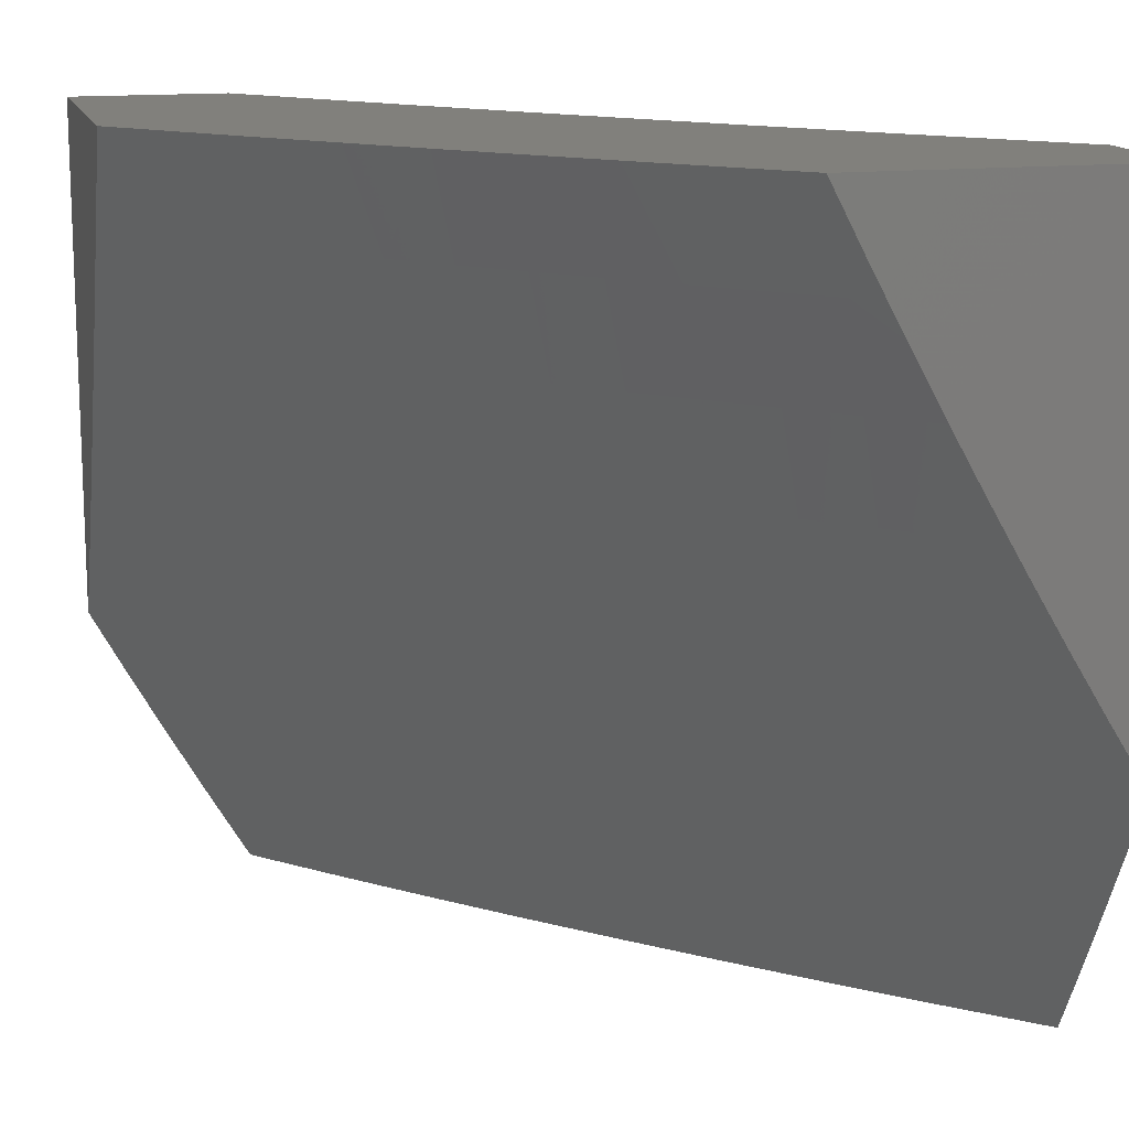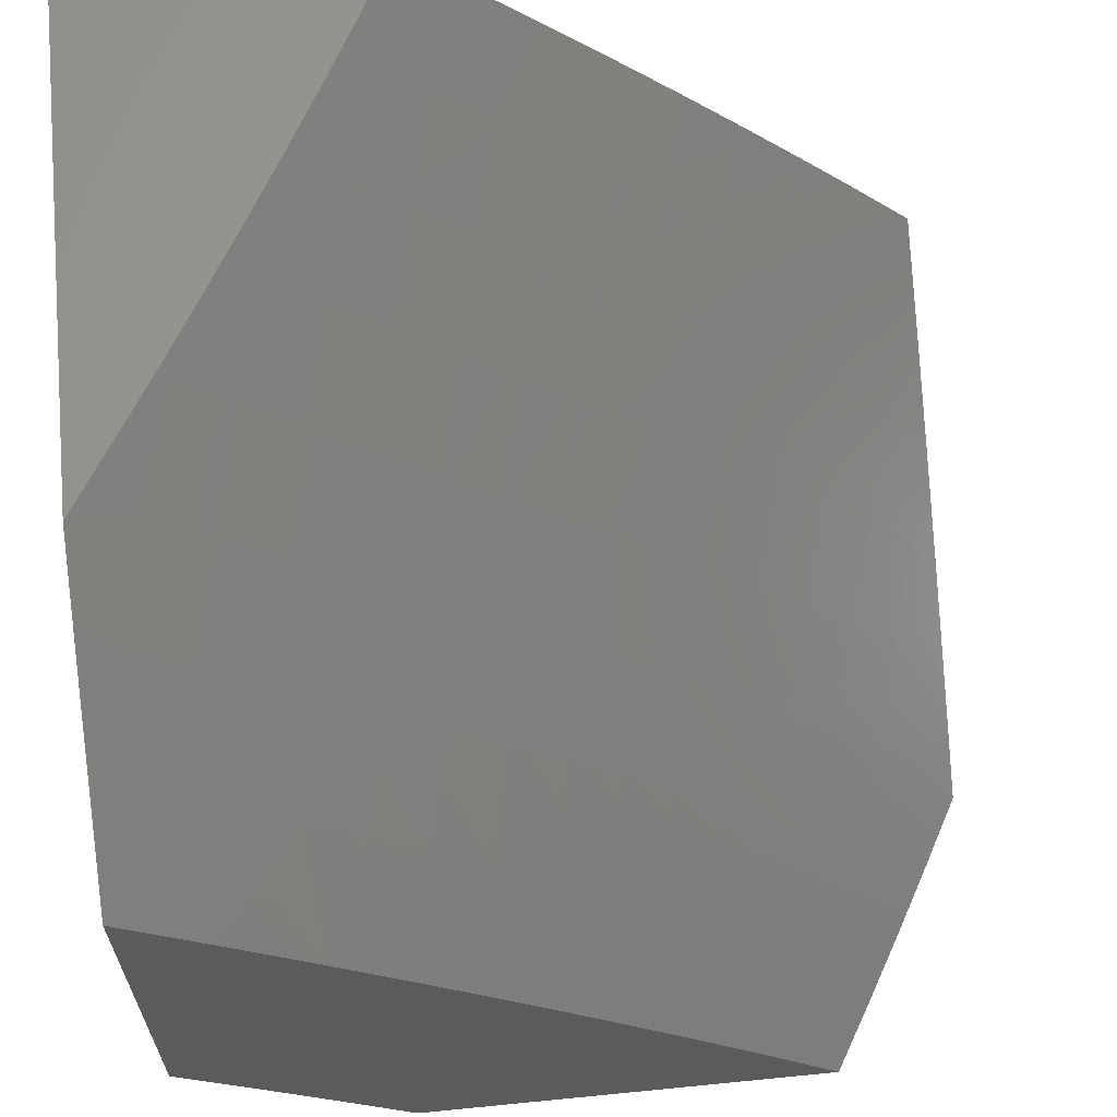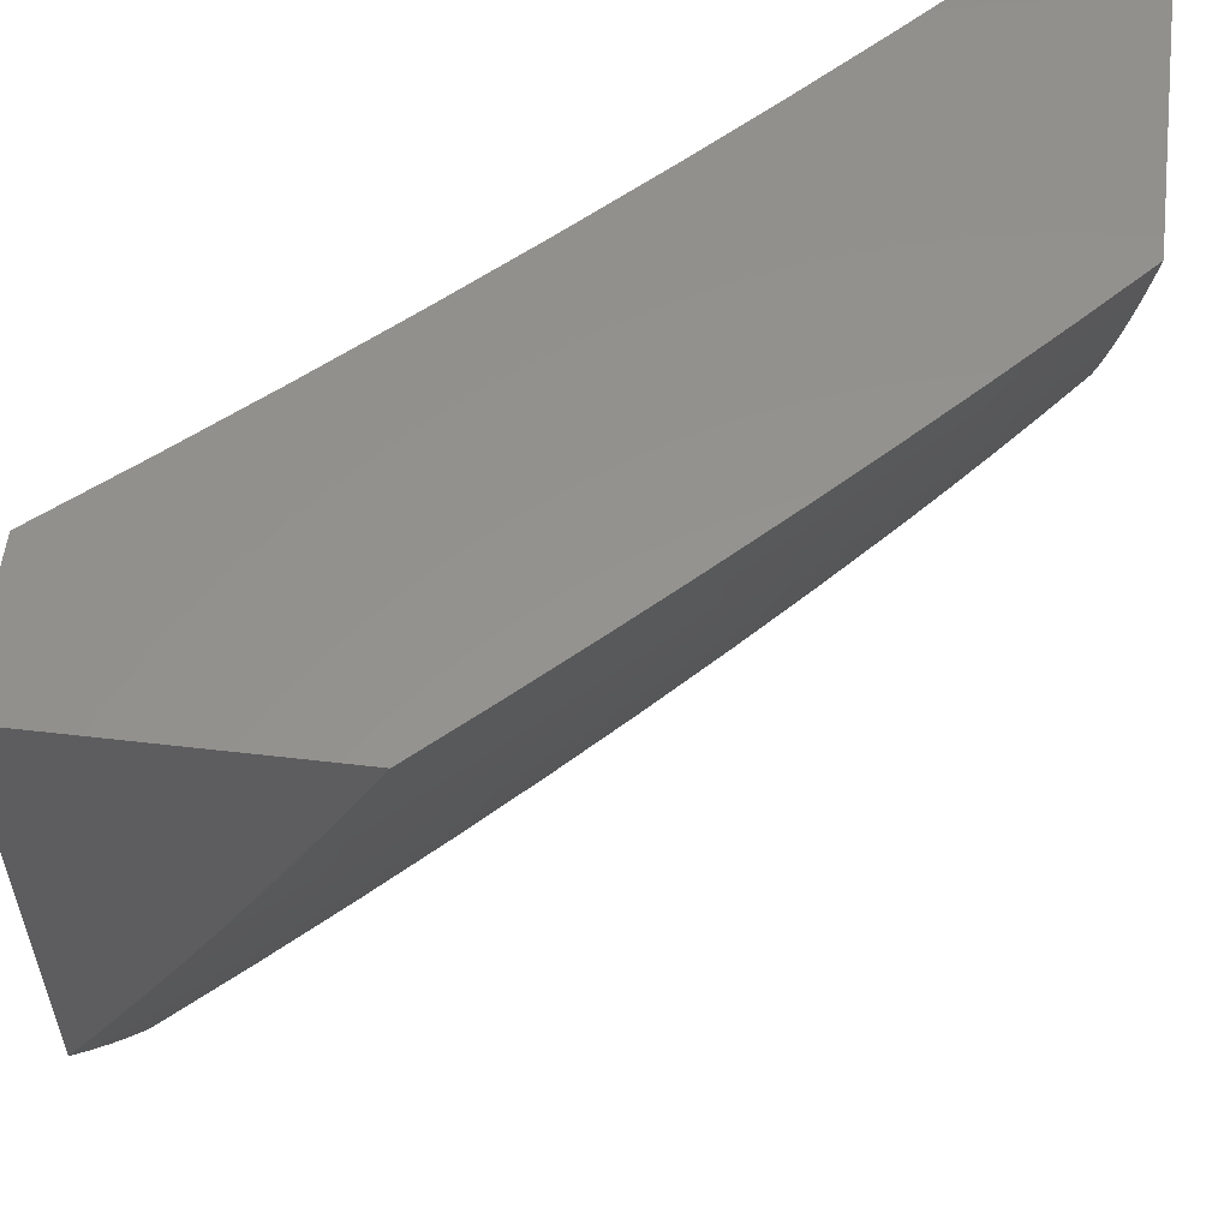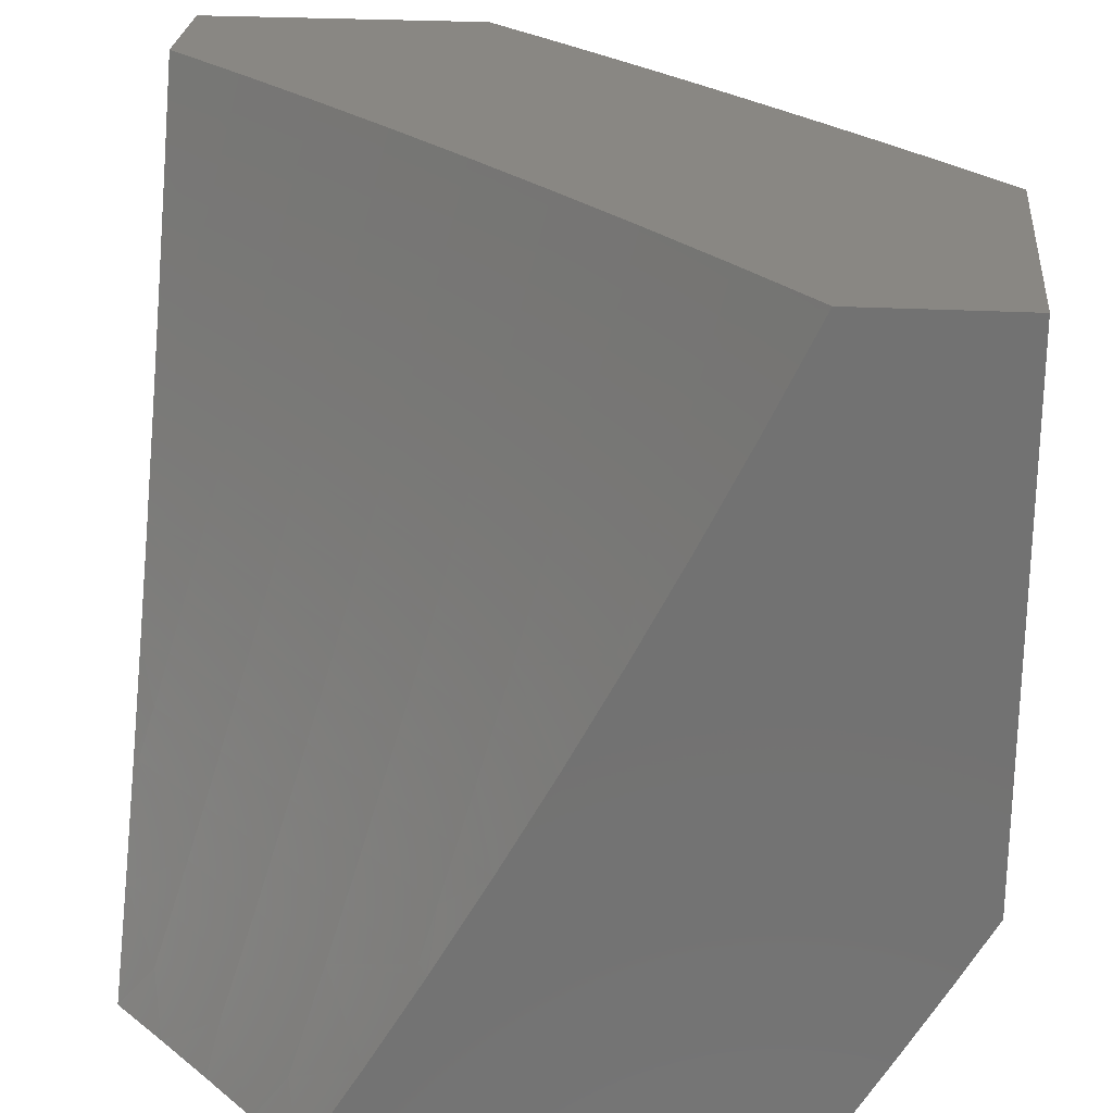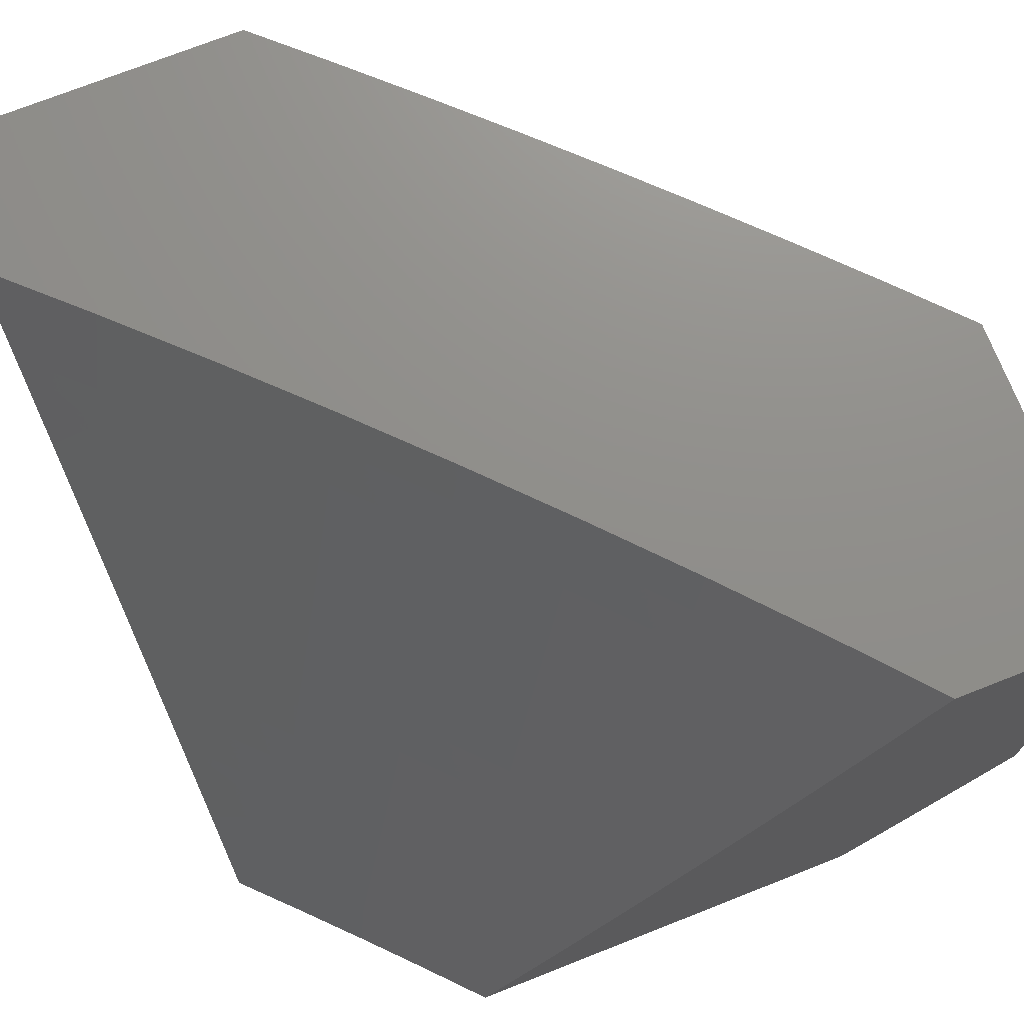
<metadata>
{"format":"stl","ext":"stl","renderer":"f3d","projection":"perspective","resolution":1024,"background":"white","views":[{"elev":14.2,"azim":-104.5,"up":"+Z"},{"elev":64.1,"azim":174.3,"up":"+Y"},{"elev":56.8,"azim":-173.1,"up":"+Z"},{"elev":25.0,"azim":95.1,"up":"+Z"},{"elev":73.2,"azim":68.5,"up":"+Z"}]}
</metadata>
<code>
# stl→obj: 248 verts, 492 faces
v -7.352 7 -4.879
v -7.275 7 -5
v -7.264 7.05 -4.938
v -7.207 7.067 -5
v -7.164 7.147 -4.938
v -7.139 7.133 -5
v -7.07 7.198 -5
v -7.063 7.243 -4.938
v -7 7.263 -5
v -7 7.337 -4.879
v -7 7.409 -4.756
v -7.101 7.283 -4.814
v -7.082 7.263 -4.876
v -7.184 7.167 -4.876
v -7.284 7.069 -4.876
v -7 7.479 -4.633
v -7.034 7.416 -4.69
v -7.016 7.397 -4.752
v -7.12 7.302 -4.752
v -7.222 7.205 -4.752
v -7.241 7.224 -4.69
v -7.342 7.126 -4.69
v -7.36 7.144 -4.628
v -7.46 7.044 -4.628
v -7.479 7.061 -4.565
v -7.5 7 -4.633
v -7.571 7 -4.509
v -7.498 7.079 -4.503
v -7.516 7.096 -4.44
v -7.397 7.179 -4.503
v -7.415 7.197 -4.44
v -7.295 7.278 -4.503
v -7.313 7.296 -4.44
v -7.192 7.376 -4.503
v -7.209 7.394 -4.44
v -7.087 7.472 -4.503
v -7.104 7.49 -4.44
v -7 7.547 -4.508
v -7 7.614 -4.383
v -7.07 7.454 -4.565
v -7.052 7.435 -4.628
v -7.156 7.339 -4.628
v -7.138 7.321 -4.69
v -7.259 7.242 -4.628
v -7 7.678 -4.256
v -7.031 7.621 -4.315
v -7.015 7.603 -4.377
v -7.121 7.508 -4.377
v -7.226 7.411 -4.377
v -7.243 7.429 -4.315
v -7.347 7.33 -4.315
v -7.364 7.347 -4.252
v -7.467 7.247 -4.252
v -7.484 7.264 -4.189
v -7.586 7.162 -4.189
v -7.602 7.178 -4.126
v -7.703 7.075 -4.126
v -7.72 7.09 -4.063
v -7.772 7 -4.129
v -7.835 7 -4
v -7.736 7.105 -4
v -7.619 7.193 -4.063
v -7.635 7.209 -4
v -7.517 7.295 -4.063
v -7.533 7.311 -4
v -7.413 7.396 -4.063
v -7.429 7.412 -4
v -7.308 7.495 -4.063
v -7.324 7.511 -4
v -7.202 7.593 -4.063
v -7.217 7.609 -4
v -7.094 7.689 -4.063
v -7.109 7.706 -4
v -7 7.801 -4
v -7 7.74 -4.129
v -7.079 7.673 -4.126
v -7.063 7.656 -4.189
v -7.186 7.577 -4.126
v -7.17 7.56 -4.189
v -7.292 7.479 -4.126
v -7.276 7.463 -4.189
v -7.397 7.38 -4.126
v -7.381 7.364 -4.189
v -7.5 7.28 -4.126
v -7.047 7.639 -4.252
v -7.154 7.543 -4.252
v -7.138 7.526 -4.315
v -7.26 7.446 -4.252
v -7.686 7.059 -4.189
v -7.707 7 -4.257
v -7.669 7.043 -4.252
v -7.651 7.027 -4.315
v -7.551 7.129 -4.315
v -7.534 7.113 -4.377
v -7.433 7.214 -4.377
v -7.64 7 -4.383
v -7.633 7.011 -4.377
v -7.442 7.026 -4.69
v -7.427 7 -4.757
v -7.422 7.008 -4.752
v -7.303 7.088 -4.814
v -7.323 7.107 -4.752
v -7.203 7.186 -4.814
v -7.379 7.162 -4.565
v -7.277 7.26 -4.565
v -7.174 7.358 -4.565
v -7.45 7.231 -4.315
v -7.568 7.146 -4.252
v -7.33 7.313 -4.377
v -7 7.852 -4.914
v -7 7.801 -5
v -7.069 7.813 -4.876
v -7.105 7.705 -5
v -7.134 7.753 -4.876
v -7.198 7.694 -4.876
v -7.234 7.733 -4.752
v -7.298 7.672 -4.752
v -7.334 7.71 -4.627
v -7.398 7.649 -4.627
v -7.433 7.685 -4.502
v -7.497 7.623 -4.502
v -7.531 7.657 -4.377
v -7.56 7.56 -4.502
v -7.595 7.595 -4.377
v -7.623 7.497 -4.502
v -7.657 7.531 -4.377
v -7.72 7.467 -4.377
v -7.754 7.5 -4.252
v -7.816 7.435 -4.252
v -7.849 7.467 -4.126
v -7.911 7.401 -4.126
v -7.924 7.452 -4
v -8 7.371 -4
v -7.973 7.335 -4.126
v -8 7.328 -4.083
v -8 7.283 -4.166
v -7.939 7.304 -4.252
v -8 7.238 -4.249
v -7.999 7.238 -4.252
v -8 7.193 -4.331
v -7.964 7.206 -4.377
v -8 7.146 -4.412
v -7.928 7.173 -4.502
v -7.987 7.107 -4.502
v -7.891 7.139 -4.627
v -7.95 7.074 -4.627
v -7.852 7.105 -4.752
v -7.911 7.039 -4.752
v -7.813 7.069 -4.876
v -7.871 7.004 -4.876
v -7.852 7 -4.914
v -7.902 7 -4.828
v -7.208 7.609 -5
v -7.262 7.634 -4.876
v -7.362 7.611 -4.752
v -7.461 7.587 -4.627
v -7.524 7.524 -4.627
v -7.587 7.461 -4.627
v -7.685 7.433 -4.502
v -7.782 7.403 -4.377
v -7.878 7.37 -4.252
v -7.325 7.573 -4.876
v -7.31 7.511 -5
v -7.388 7.512 -4.876
v -7.411 7.411 -5
v -7.45 7.45 -4.876
v -7.512 7.388 -4.876
v -7.488 7.488 -4.752
v -7.55 7.425 -4.752
v -7.511 7.31 -5
v -7.573 7.325 -4.876
v -7.611 7.362 -4.752
v -7.672 7.298 -4.752
v -7.71 7.334 -4.627
v -7.771 7.27 -4.627
v -7.807 7.304 -4.502
v -7.868 7.239 -4.502
v -7.904 7.272 -4.377
v -7.609 7.208 -5
v -7.634 7.262 -4.876
v -7.733 7.234 -4.752
v -7.831 7.205 -4.627
v -7.694 7.198 -4.876
v -7.705 7.105 -5
v -7.753 7.134 -4.876
v -7.801 7 -5
v -7.952 7 -4.741
v -8 7 -4.654
v -8 7.049 -4.574
v -8 7.098 -4.493
v -7.848 7.533 -4
v -7.787 7.532 -4.126
v -7.691 7.564 -4.252
v -7.628 7.628 -4.252
v -7.564 7.691 -4.252
v -7.467 7.72 -4.377
v -7.369 7.746 -4.502
v -7.27 7.771 -4.627
v -7.17 7.793 -4.752
v -7.105 7.852 -4.752
v -7.039 7.911 -4.752
v -7.004 7.871 -4.876
v -7 7.902 -4.828
v -7.77 7.613 -4
v -7.724 7.596 -4.126
v -7.66 7.66 -4.126
v -7.596 7.724 -4.126
v -7.5 7.754 -4.252
v -7.403 7.782 -4.377
v -7.304 7.807 -4.502
v -7.205 7.831 -4.627
v -7.139 7.891 -4.627
v -7.074 7.95 -4.627
v -7 7.952 -4.741
v -7.692 7.692 -4
v -7.613 7.77 -4
v -7.532 7.787 -4.126
v -7.533 7.848 -4
v -7.467 7.849 -4.126
v -7.452 7.924 -4
v -7.401 7.911 -4.126
v -7.371 8 -4
v -7.335 7.973 -4.126
v -7.328 8 -4.083
v -7.283 8 -4.166
v -7.304 7.939 -4.252
v -7.238 8 -4.249
v -7.238 7.999 -4.252
v -7.193 8 -4.331
v -7.206 7.964 -4.377
v -7.146 8 -4.412
v -7.173 7.928 -4.502
v -7.107 7.987 -4.502
v -7.098 8 -4.493
v -7.049 8 -4.574
v -7 8 -4.654
v -7.239 7.868 -4.502
v -7.272 7.904 -4.377
v -7.338 7.843 -4.377
v -7.37 7.878 -4.252
v -7.435 7.816 -4.252
v -7.425 7.55 -4.752
v -7.649 7.398 -4.627
v -7.746 7.369 -4.502
v -7.793 7.17 -4.752
v -7.843 7.338 -4.377
v -8 7 -4
v -7 8 -4
f 1 2 3
f 3 2 4
f 3 4 5
f 5 4 6
f 5 6 7
f 5 7 8
f 8 7 9
f 8 9 10
f 11 12 10
f 10 12 13
f 10 13 8
f 8 13 14
f 8 14 5
f 5 14 15
f 5 15 3
f 3 15 1
f 16 17 11
f 11 17 18
f 11 18 12
f 12 18 19
f 12 19 20
f 20 19 21
f 20 21 22
f 22 21 23
f 22 23 24
f 24 23 25
f 24 25 26
f 26 25 27
f 27 25 28
f 27 28 29
f 29 28 30
f 29 30 31
f 31 30 32
f 31 32 33
f 33 32 34
f 33 34 35
f 35 34 36
f 35 36 37
f 37 36 38
f 37 38 39
f 38 40 16
f 16 40 41
f 16 41 17
f 17 41 42
f 17 42 43
f 43 42 44
f 43 44 21
f 21 44 23
f 45 46 39
f 39 46 47
f 39 47 37
f 37 47 48
f 37 48 49
f 49 48 50
f 49 50 51
f 51 50 52
f 51 52 53
f 53 52 54
f 53 54 55
f 55 54 56
f 55 56 57
f 57 56 58
f 57 58 59
f 59 58 60
f 60 58 61
f 61 58 62
f 61 62 63
f 63 62 64
f 63 64 65
f 65 64 66
f 65 66 67
f 67 66 68
f 67 68 69
f 69 68 70
f 69 70 71
f 71 70 72
f 71 72 73
f 73 72 74
f 74 72 75
f 75 72 76
f 75 76 77
f 77 76 78
f 77 78 79
f 79 78 80
f 79 80 81
f 81 80 82
f 81 82 83
f 83 82 84
f 83 84 54
f 54 84 56
f 75 77 45
f 45 77 85
f 45 85 46
f 46 85 86
f 46 86 87
f 87 86 88
f 87 88 50
f 50 88 52
f 57 59 89
f 89 59 90
f 89 90 91
f 91 90 92
f 91 92 93
f 93 92 94
f 93 94 95
f 95 94 31
f 95 31 33
f 90 96 92
f 92 96 97
f 92 97 94
f 94 97 29
f 94 29 31
f 96 27 97
f 97 27 29
f 24 26 98
f 98 26 99
f 98 99 100
f 100 99 1
f 100 1 101
f 101 1 15
f 101 15 14
f 76 72 70
f 98 100 102
f 102 100 101
f 102 101 103
f 103 101 14
f 103 14 13
f 24 98 22
f 22 98 102
f 22 102 20
f 20 102 103
f 20 103 12
f 12 103 13
f 28 25 104
f 104 25 23
f 104 23 44
f 28 104 30
f 30 104 105
f 30 105 32
f 32 105 106
f 32 106 34
f 34 106 40
f 34 40 36
f 36 40 38
f 105 104 44
f 95 107 93
f 93 107 108
f 93 108 91
f 91 108 89
f 107 53 108
f 108 53 55
f 108 55 89
f 89 55 57
f 107 95 109
f 109 95 33
f 109 33 35
f 53 107 51
f 51 107 109
f 51 109 49
f 49 109 35
f 49 35 37
f 83 54 52
f 56 84 62
f 62 84 64
f 66 64 82
f 82 64 84
f 58 56 62
f 43 21 19
f 106 105 42
f 42 105 44
f 81 83 88
f 88 83 52
f 68 66 80
f 80 66 82
f 43 19 18
f 17 43 18
f 40 106 41
f 41 106 42
f 87 50 48
f 79 81 86
f 86 81 88
f 70 68 78
f 78 68 80
f 87 48 47
f 46 87 47
f 77 79 85
f 85 79 86
f 76 70 78
f 110 111 112
f 112 111 113
f 112 113 114
f 114 113 115
f 114 115 116
f 116 115 117
f 116 117 118
f 118 117 119
f 118 119 120
f 120 119 121
f 120 121 122
f 122 121 123
f 122 123 124
f 124 123 125
f 124 125 126
f 126 125 127
f 126 127 128
f 128 127 129
f 128 129 130
f 130 129 131
f 130 131 132
f 132 131 133
f 133 131 134
f 133 134 135
f 135 134 136
f 136 134 137
f 136 137 138
f 138 137 139
f 138 139 140
f 140 139 141
f 140 141 142
f 142 141 143
f 142 143 144
f 144 143 145
f 144 145 146
f 146 145 147
f 146 147 148
f 148 147 149
f 148 149 150
f 150 149 151
f 150 151 152
f 113 153 115
f 115 153 154
f 115 154 117
f 117 154 155
f 117 155 119
f 119 155 156
f 119 156 121
f 121 156 157
f 121 157 123
f 123 157 158
f 123 158 125
f 125 158 159
f 125 159 127
f 127 159 160
f 127 160 129
f 129 160 161
f 129 161 131
f 131 161 134
f 154 153 162
f 162 153 163
f 162 163 164
f 164 163 165
f 164 165 166
f 166 165 167
f 166 167 168
f 168 167 169
f 168 169 157
f 157 169 158
f 165 170 167
f 167 170 171
f 167 171 172
f 172 171 173
f 172 173 174
f 174 173 175
f 174 175 176
f 176 175 177
f 176 177 178
f 178 177 141
f 178 141 139
f 170 179 171
f 171 179 180
f 171 180 173
f 173 180 181
f 173 181 175
f 175 181 182
f 175 182 177
f 177 182 143
f 177 143 141
f 180 179 183
f 183 179 184
f 183 184 185
f 185 184 149
f 185 149 147
f 184 186 149
f 149 186 151
f 150 152 148
f 148 152 187
f 148 187 146
f 146 187 188
f 146 188 189
f 146 189 144
f 144 189 190
f 144 190 142
f 132 191 130
f 130 191 192
f 130 192 128
f 128 192 193
f 128 193 126
f 126 193 194
f 126 194 124
f 124 194 195
f 124 195 122
f 122 195 196
f 122 196 120
f 120 196 197
f 120 197 118
f 118 197 198
f 118 198 116
f 116 198 199
f 116 199 114
f 114 199 200
f 114 200 112
f 112 200 201
f 112 201 202
f 202 201 203
f 202 203 110
f 191 204 192
f 192 204 205
f 192 205 193
f 193 205 206
f 193 206 194
f 194 206 207
f 194 207 195
f 195 207 208
f 195 208 196
f 196 208 209
f 196 209 197
f 197 209 210
f 197 210 198
f 198 210 211
f 198 211 199
f 199 211 212
f 199 212 200
f 200 212 213
f 200 213 201
f 201 213 214
f 201 214 203
f 204 215 205
f 205 215 206
f 206 215 207
f 207 215 216
f 207 216 217
f 217 216 218
f 217 218 219
f 219 218 220
f 219 220 221
f 221 220 222
f 221 222 223
f 223 222 224
f 223 224 225
f 223 225 226
f 226 225 227
f 226 227 228
f 228 227 229
f 228 229 230
f 230 229 231
f 230 231 232
f 232 231 233
f 232 233 212
f 212 233 213
f 231 234 233
f 233 234 235
f 233 235 213
f 213 235 236
f 213 236 214
f 202 110 112
f 212 211 232
f 232 211 237
f 232 237 230
f 230 237 238
f 230 238 228
f 228 238 226
f 237 211 210
f 238 237 239
f 239 237 210
f 239 210 209
f 226 238 240
f 240 238 239
f 240 239 241
f 241 239 209
f 241 209 208
f 223 226 221
f 221 226 240
f 221 240 219
f 219 240 241
f 219 241 217
f 217 241 208
f 217 208 207
f 164 242 162
f 162 242 155
f 162 155 154
f 155 242 156
f 156 242 168
f 156 168 157
f 168 242 166
f 166 242 164
f 167 172 169
f 169 172 243
f 169 243 158
f 158 243 159
f 172 174 243
f 243 174 244
f 243 244 159
f 159 244 160
f 180 183 181
f 181 183 245
f 181 245 182
f 182 245 145
f 182 145 143
f 244 174 176
f 160 244 246
f 246 244 176
f 246 176 178
f 160 246 161
f 161 246 137
f 161 137 134
f 137 246 178
f 183 185 245
f 245 185 147
f 245 147 145
f 139 137 178
f 133 135 247
f 247 135 136
f 247 136 138
f 138 140 247
f 247 140 142
f 247 142 190
f 190 189 247
f 247 189 188
f 74 75 248
f 248 75 236
f 236 75 45
f 236 45 39
f 38 203 39
f 39 203 214
f 39 214 236
f 203 38 110
f 110 38 16
f 110 16 111
f 111 16 11
f 111 11 10
f 10 9 111
f 7 163 9
f 9 163 153
f 9 153 113
f 163 7 165
f 165 7 6
f 165 6 4
f 165 4 170
f 170 4 2
f 170 2 179
f 179 2 184
f 184 2 186
f 113 111 9
f 247 60 133
f 133 60 61
f 133 61 132
f 132 61 63
f 132 63 191
f 191 63 65
f 191 65 204
f 204 65 67
f 204 67 215
f 215 67 216
f 216 67 69
f 216 69 218
f 218 69 71
f 218 71 220
f 220 71 73
f 220 73 222
f 222 73 74
f 222 74 248
f 2 1 186
f 186 1 99
f 186 99 26
f 186 26 151
f 151 26 27
f 151 27 152
f 152 27 96
f 152 96 187
f 187 96 188
f 188 96 90
f 188 90 59
f 60 247 59
f 59 247 188
f 236 235 248
f 248 235 234
f 248 234 231
f 231 229 248
f 248 229 227
f 248 227 225
f 225 224 248
f 248 224 222

</code>
